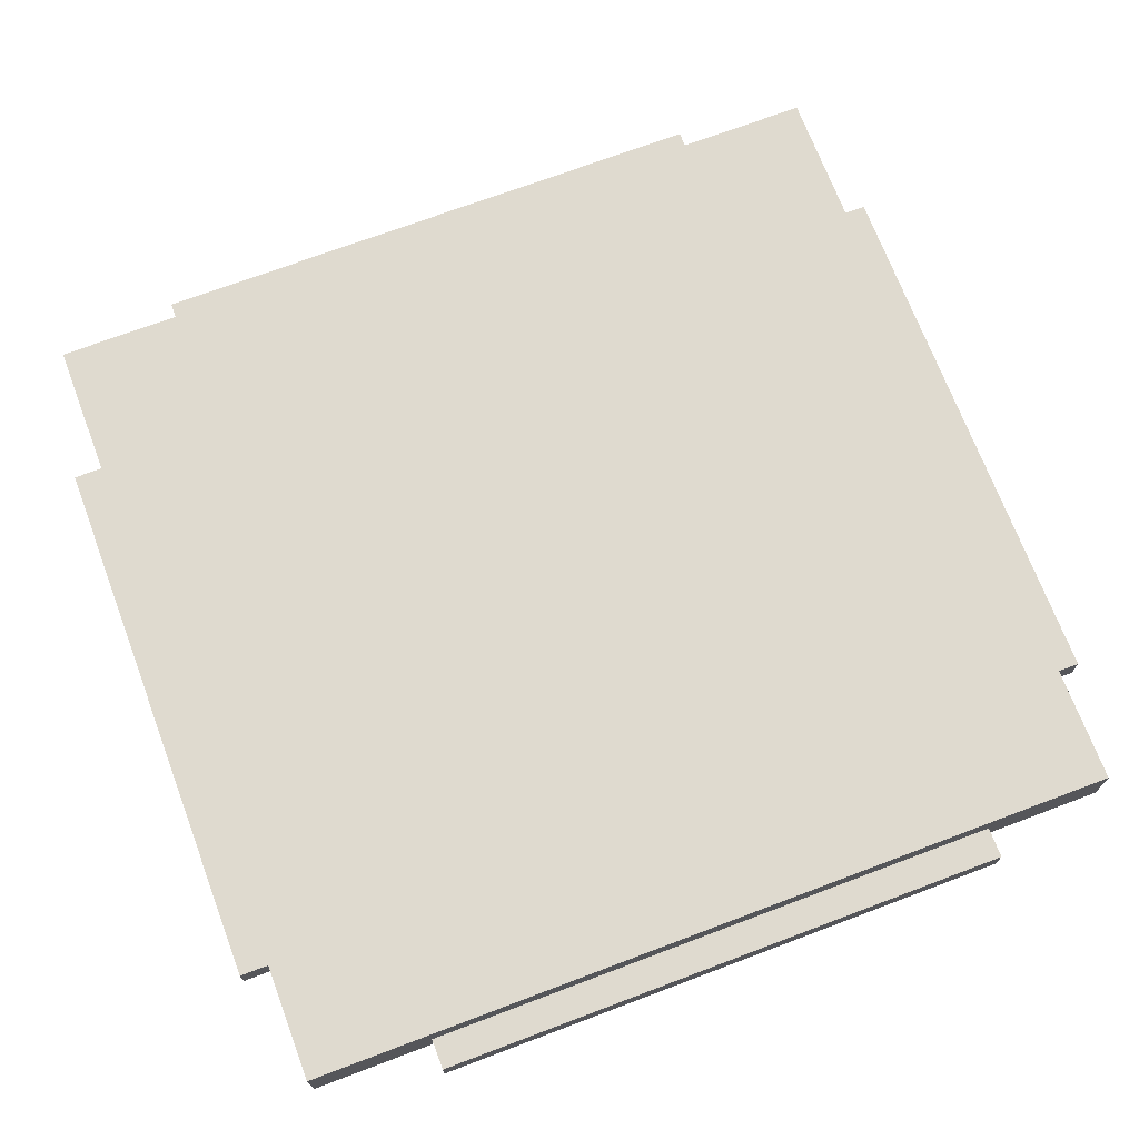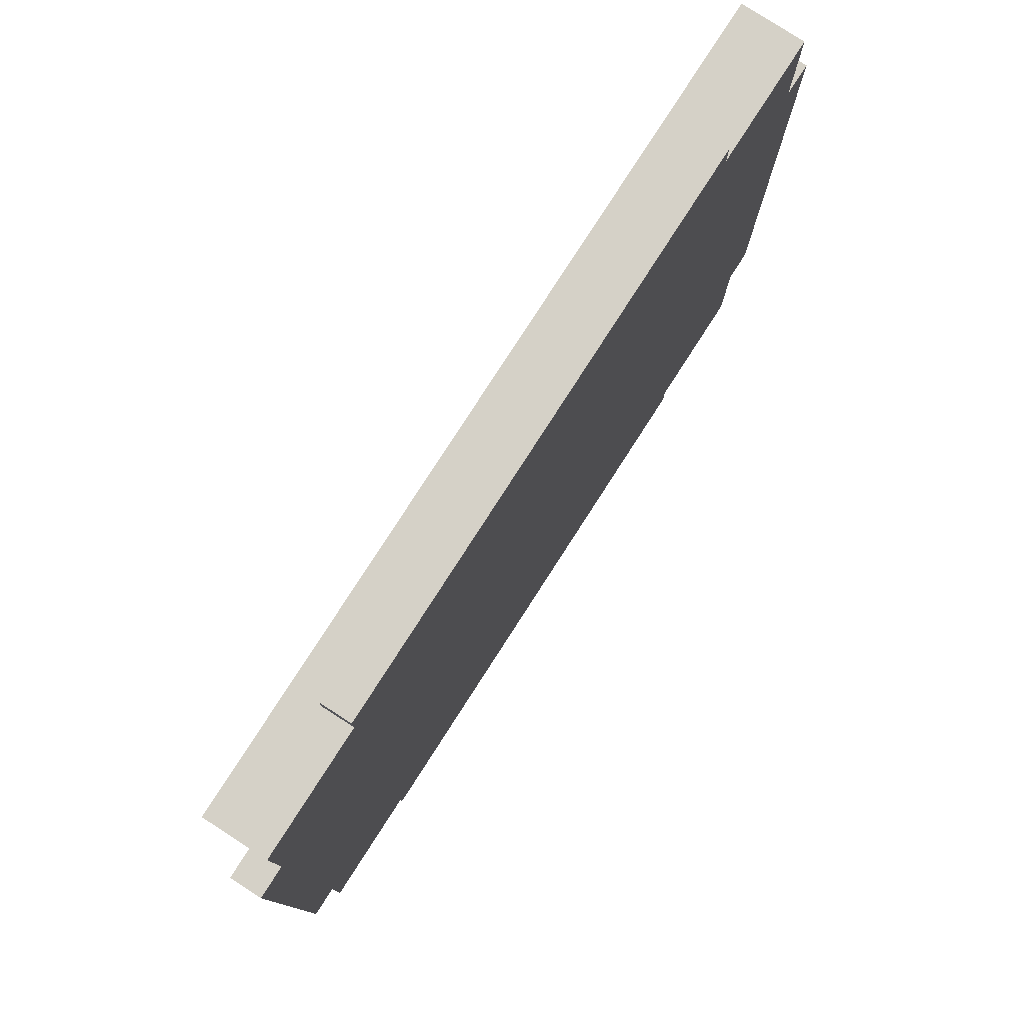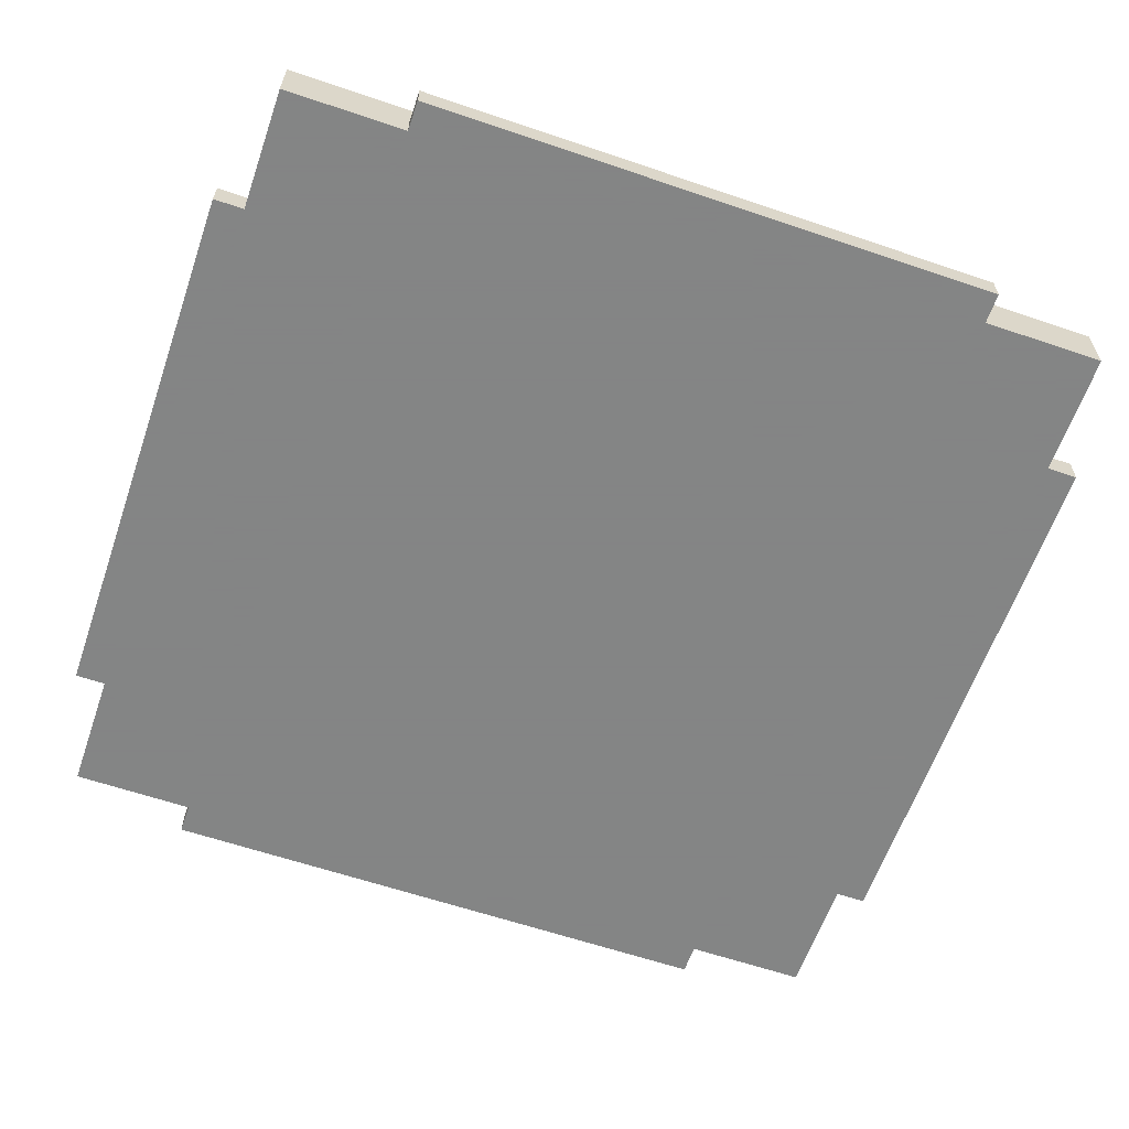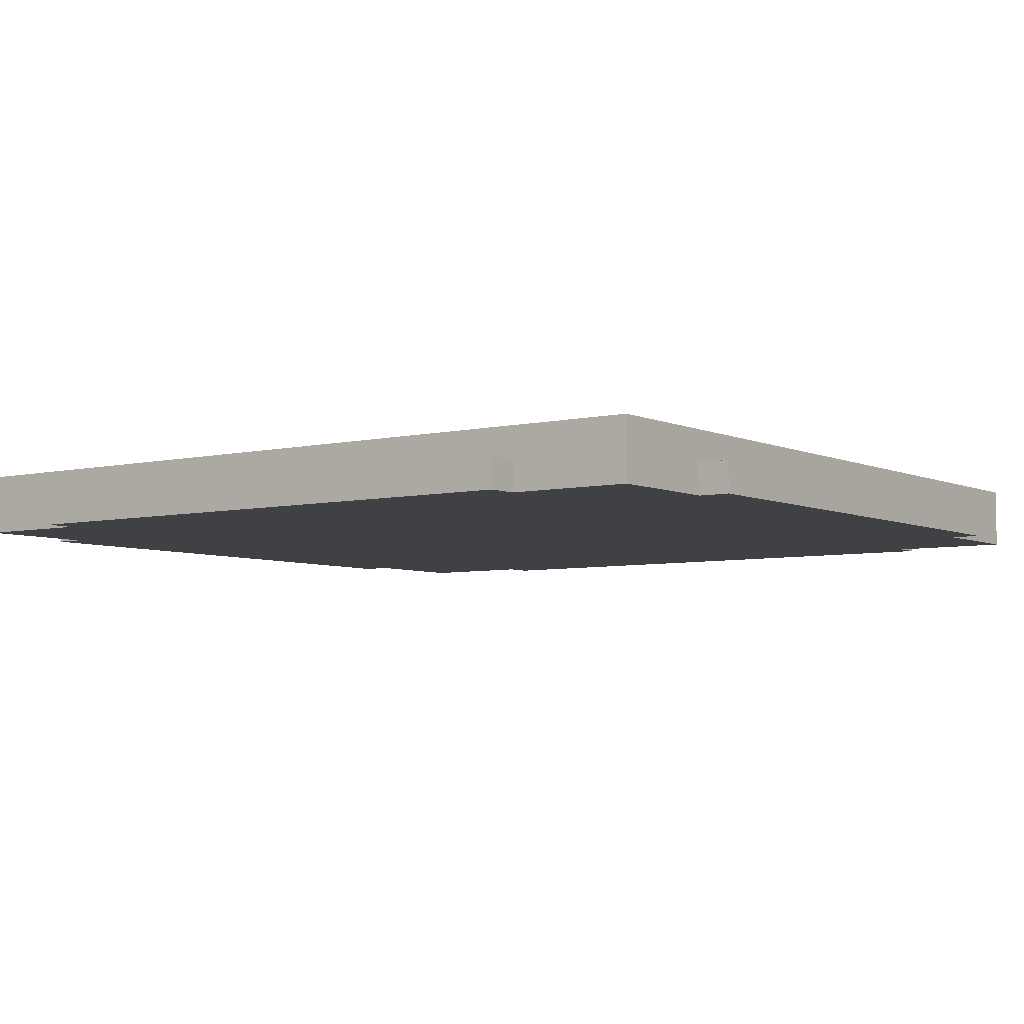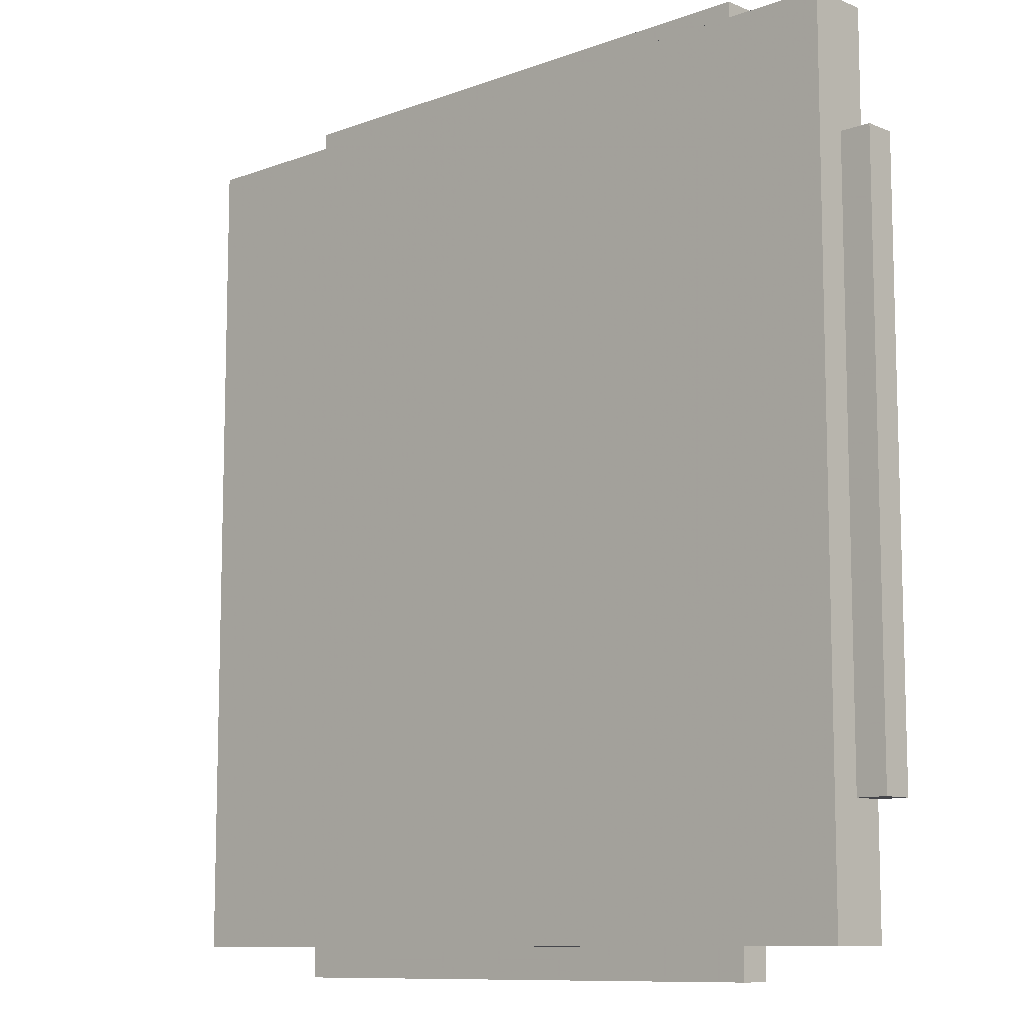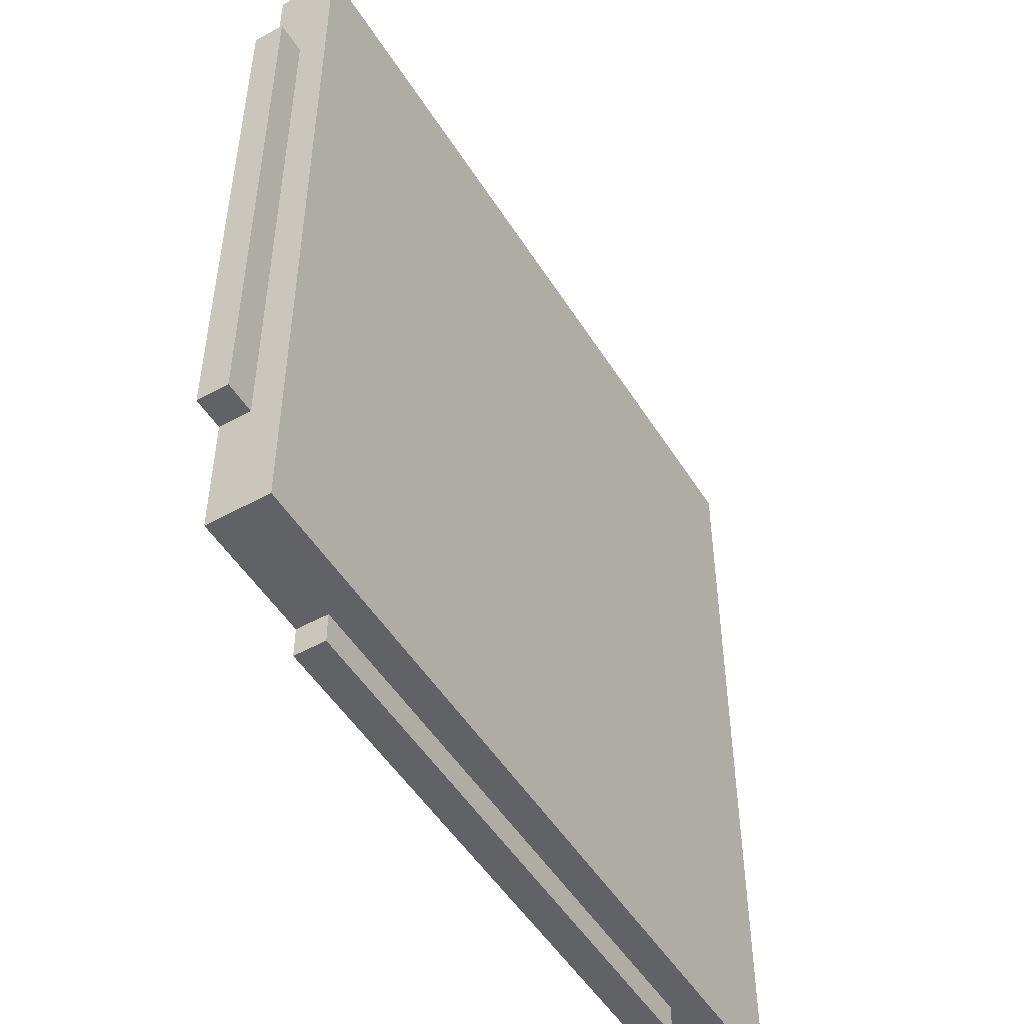
<metadata>
{"format":"obj","ext":"obj","renderer":"f3d","projection":"perspective","resolution":1024,"background":"white","views":[{"elev":70.9,"azim":-110.7,"up":"+Z"},{"elev":79.5,"azim":122.8,"up":"+Y"},{"elev":-61.6,"azim":-109.1,"up":"+Z"},{"elev":-5.6,"azim":126.1,"up":"+Z"},{"elev":-10.0,"azim":43.6,"up":"+Y"},{"elev":-50.7,"azim":-58.9,"up":"+Y"}]}
</metadata>
<code>
o Object.1
v 7.2 11.6 0.8
v -7.2 11.6 2e-06
v -7.2 11.6 0.8
v 7.2 -10.8 -0
v 10.4 -10.8 -0
v 7.2 -10.8 0.8
v -7.2 -10.8 2e-06
v -10.4 -7.6 2e-06
v 10.4 -7.6 -0
v -11.2 7.6 2e-06
v -11.2 -7.6 0.8
v -11.2 7.6 0.8
v 7.2 10.8 0.8
v 7.2 11.6 -0
v 10.4 -7.6 0.8
v -10.4 -10.8 1.6
v -10.4 -10.8 2e-06
v -7.2 -10.8 0.8
v -7.2 10.8 0.8
v 7.2 -11.6 -0
v 10.4 10.8 1.6
v -10.4 10.8 1.6
v -10.4 -7.6 0.8
v -11.2 -7.6 2e-06
v -10.4 7.6 2e-06
v 10.4 10.8 -0
v 7.2 10.8 -0
v 10.4 7.6 -0
v 11.2 -7.6 -0
v 10.4 -10.8 1.6
v 10.4 7.6 0.8
v 11.2 -7.6 0.8
v -7.2 -11.6 0.8
v -7.2 -11.6 2e-06
v -7.2 10.8 2e-06
v -10.4 10.8 2e-06
v -10.4 7.6 0.8
v 11.2 7.6 -0
v 11.2 7.6 0.8
v 7.2 -11.6 0.8
f 1 2 3
f 19 1 3
f 19 13 1
f 13 14 1
f 13 27 14
f 35 14 27
f 35 27 28
f 25 35 28
f 8 25 28
f 8 28 9
f 7 8 9
f 9 4 7
f 4 20 7
f 20 34 7
f 18 7 34
f 18 34 33
f 33 6 18
f 16 18 6
f 16 6 30
f 30 22 16
f 16 22 23
f 17 16 23
f 8 17 23
f 23 24 8
f 23 11 24
f 10 24 11
f 10 11 12
f 37 10 12
f 12 23 37
f 37 25 10
f 36 25 37
f 22 36 37
f 36 22 19
f 35 36 19
f 19 2 35
f 21 19 22
f 24 10 25
f 12 11 23
f 22 37 23
f 30 21 22
f 21 30 31
f 26 21 31
f 28 26 31
f 31 38 28
f 28 38 29
f 32 29 38
f 32 38 39
f 39 15 32
f 39 31 15
f 15 29 32
f 15 9 29
f 5 9 15
f 30 5 15
f 31 39 38
f 21 26 13
f 30 15 31
f 5 30 6
f 4 5 6
f 16 17 18
f 33 40 6
f 6 40 20
f 33 20 40
f 17 7 18
f 33 34 20
f 6 20 4
f 9 5 4
f 7 17 8
f 28 29 9
f 24 25 8
f 25 36 35
f 27 26 28
f 35 2 14
f 26 27 13
f 21 13 19
f 19 3 2
f 1 14 2

</code>
